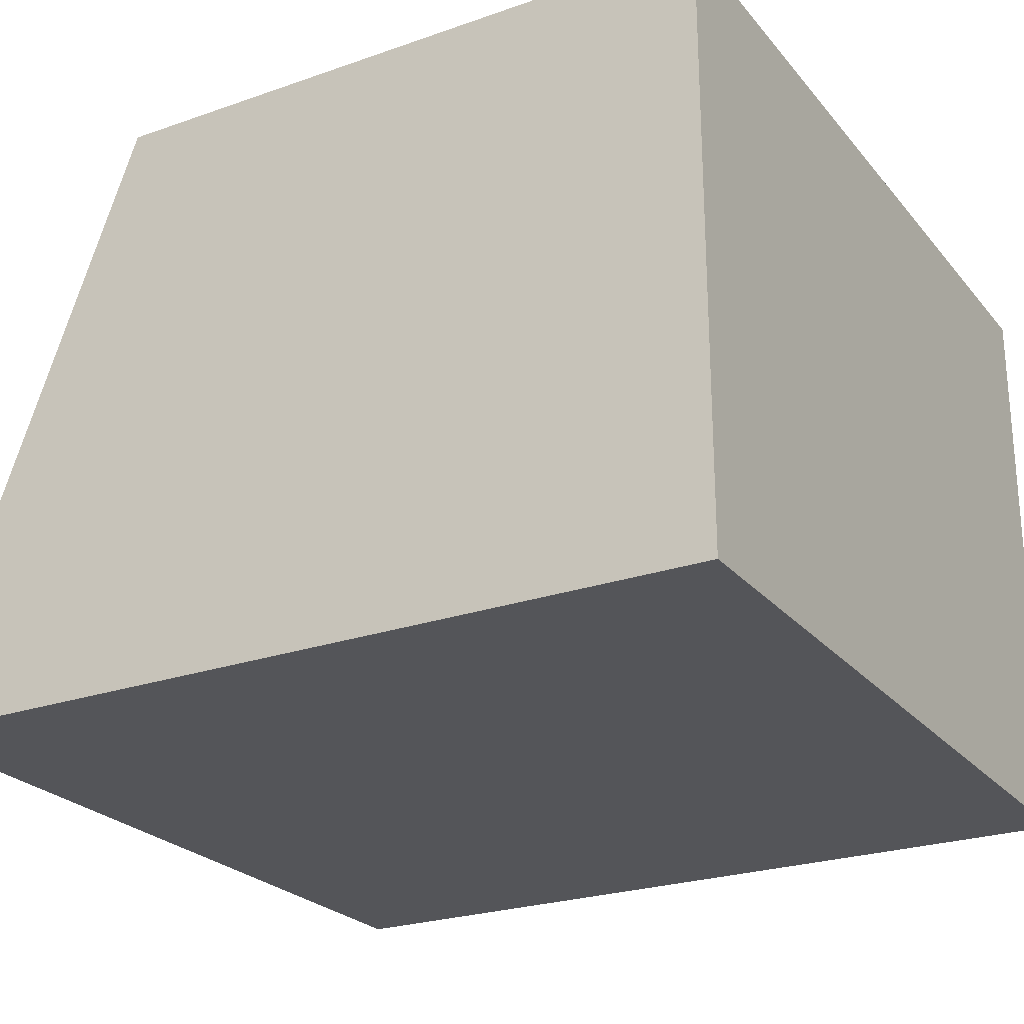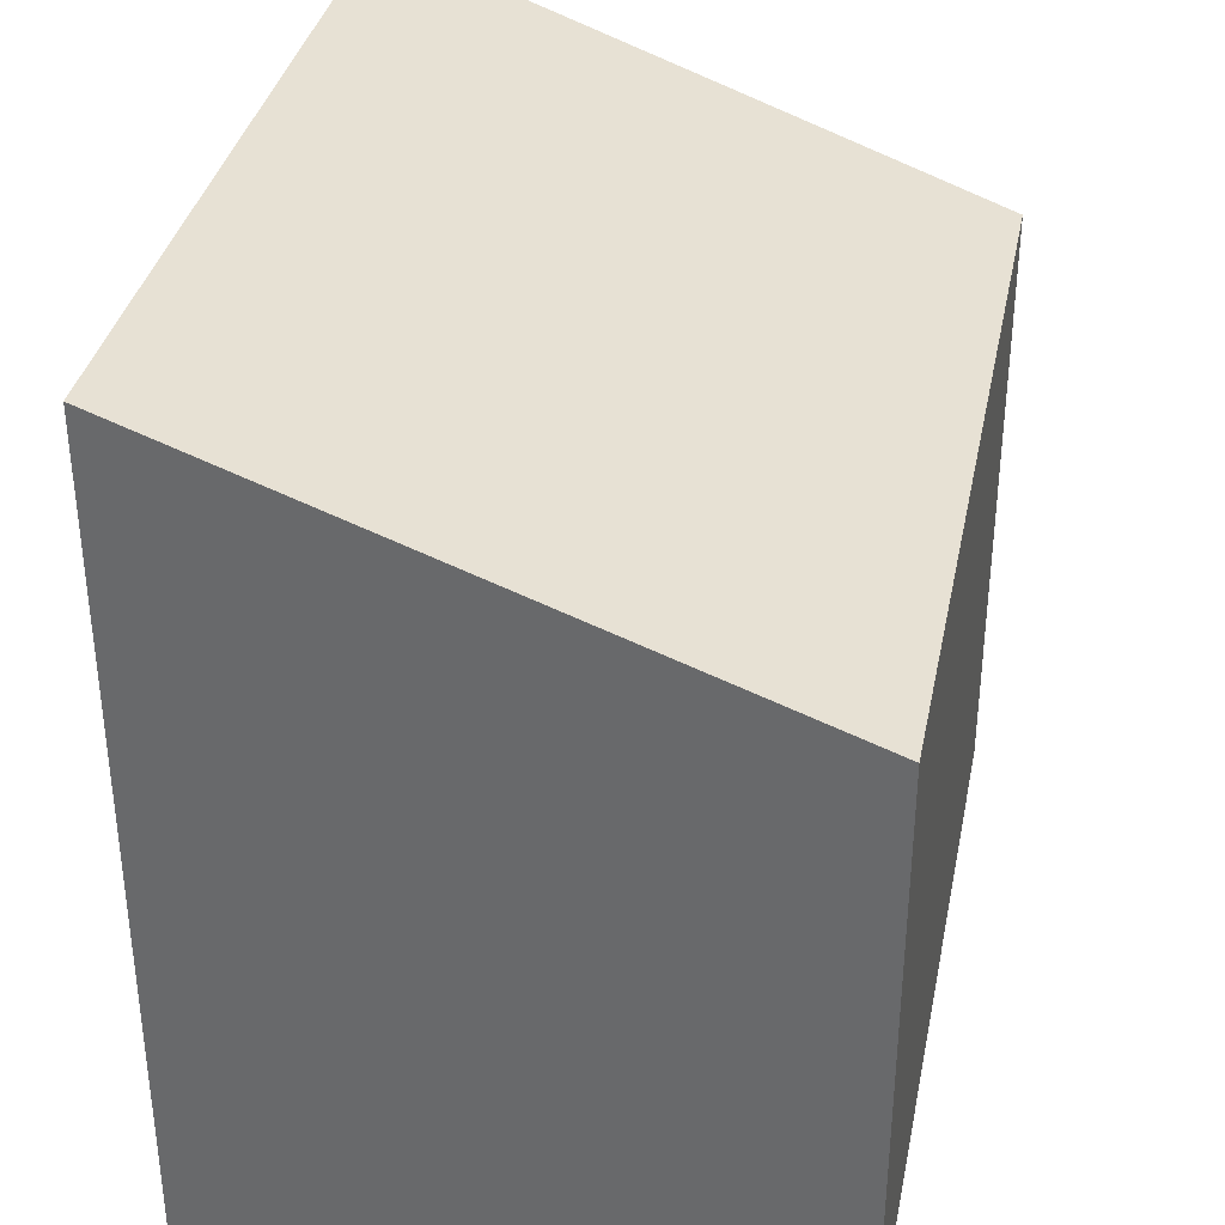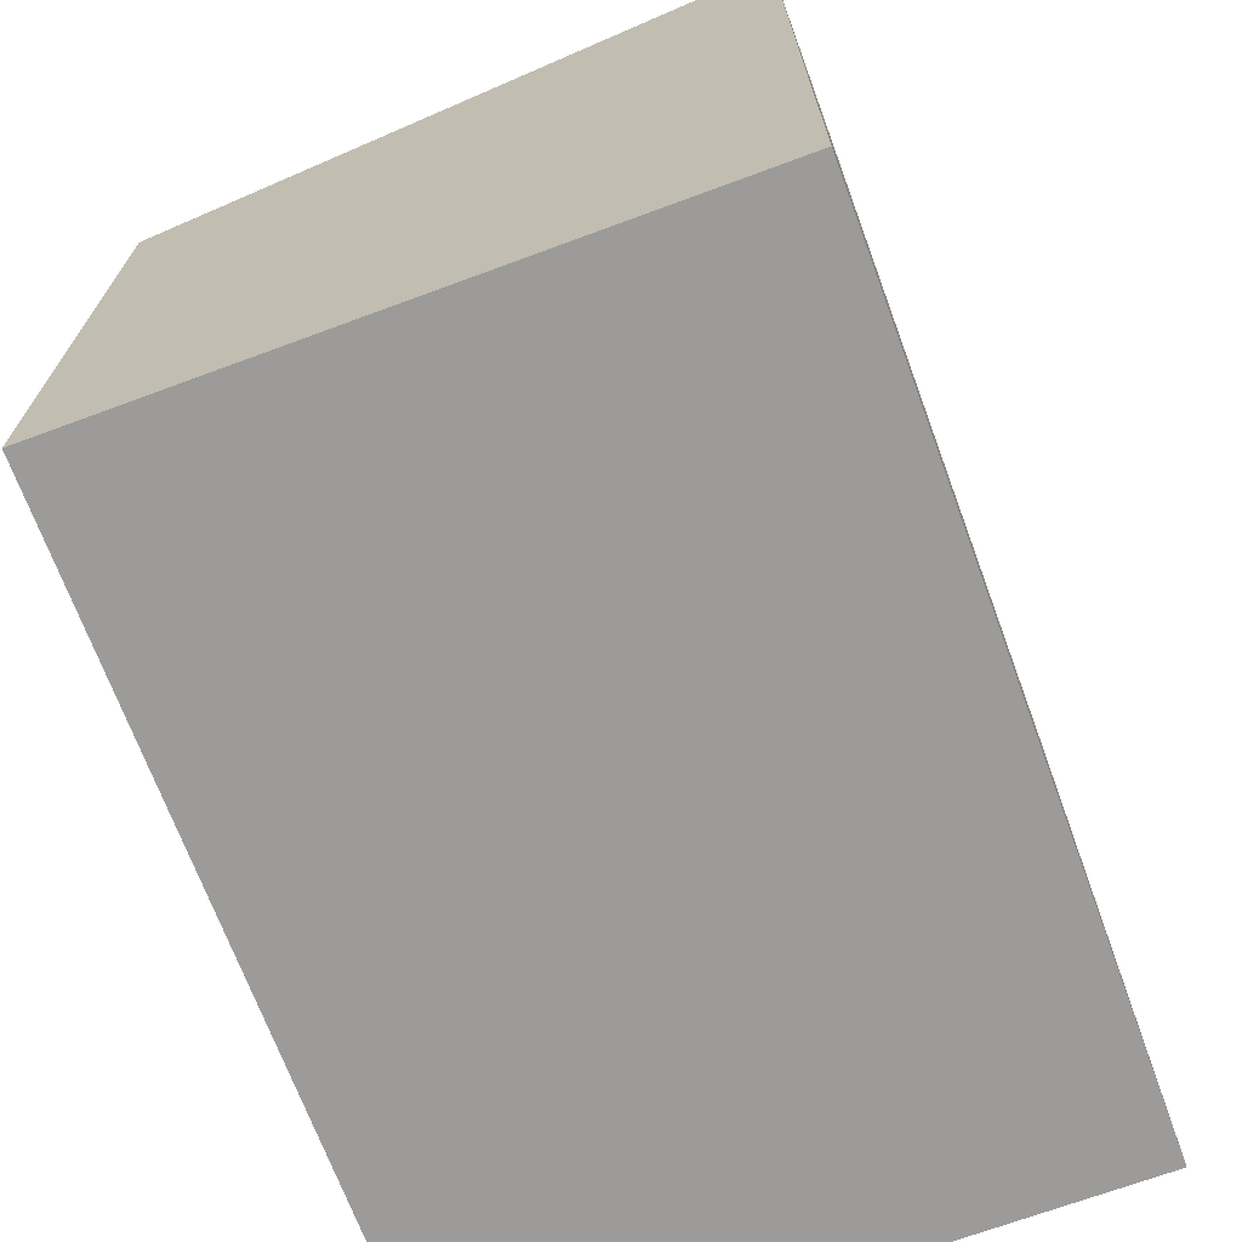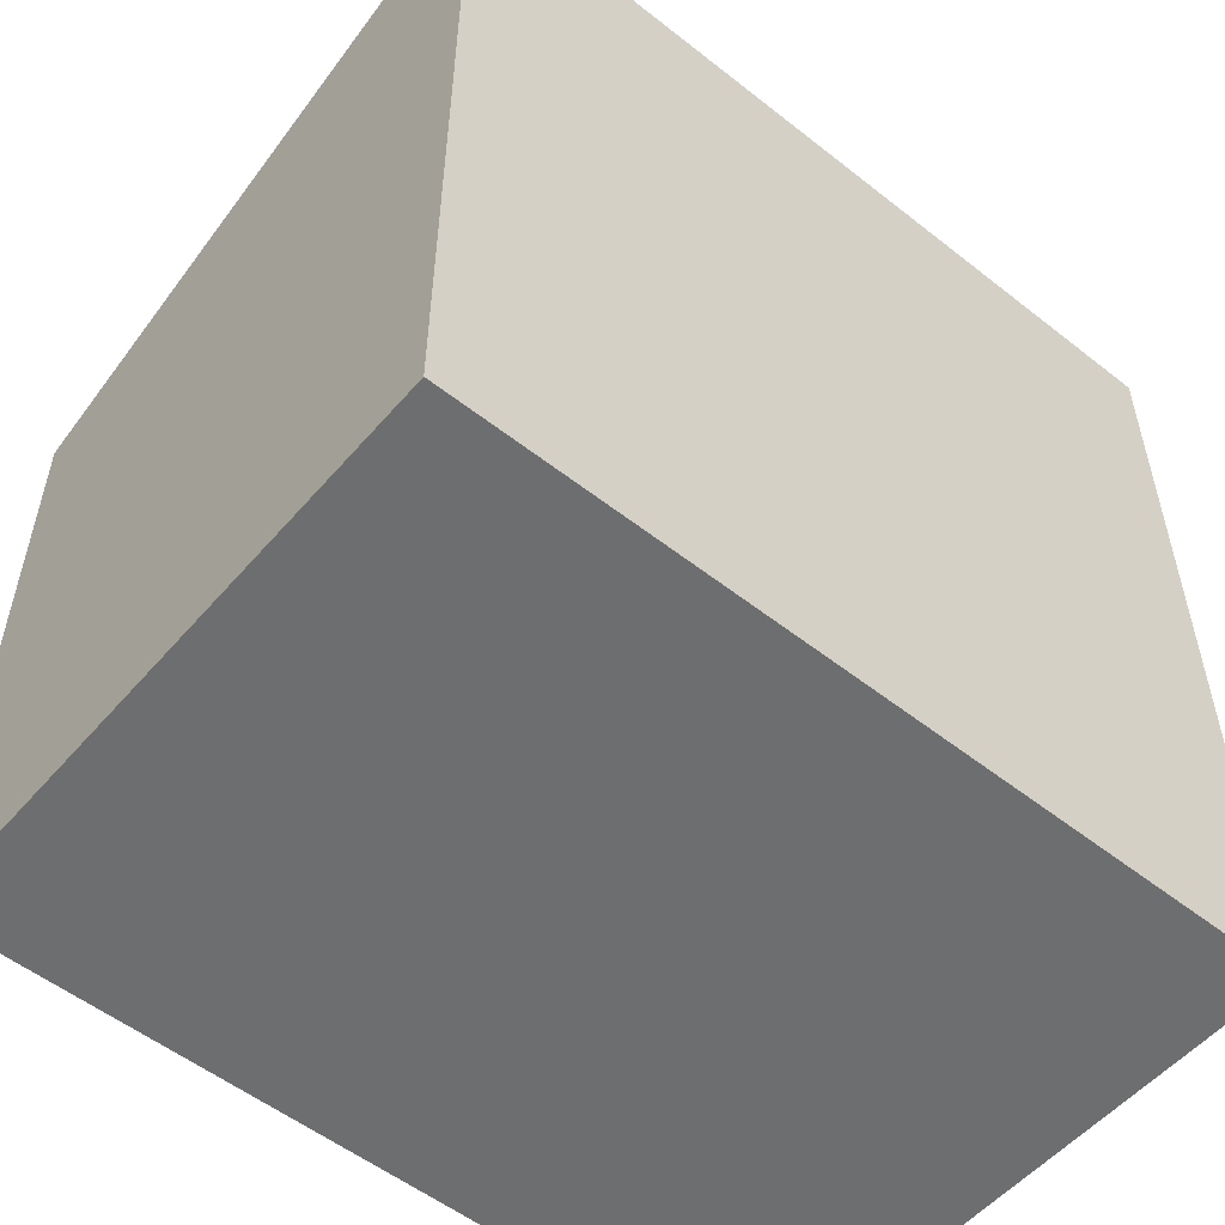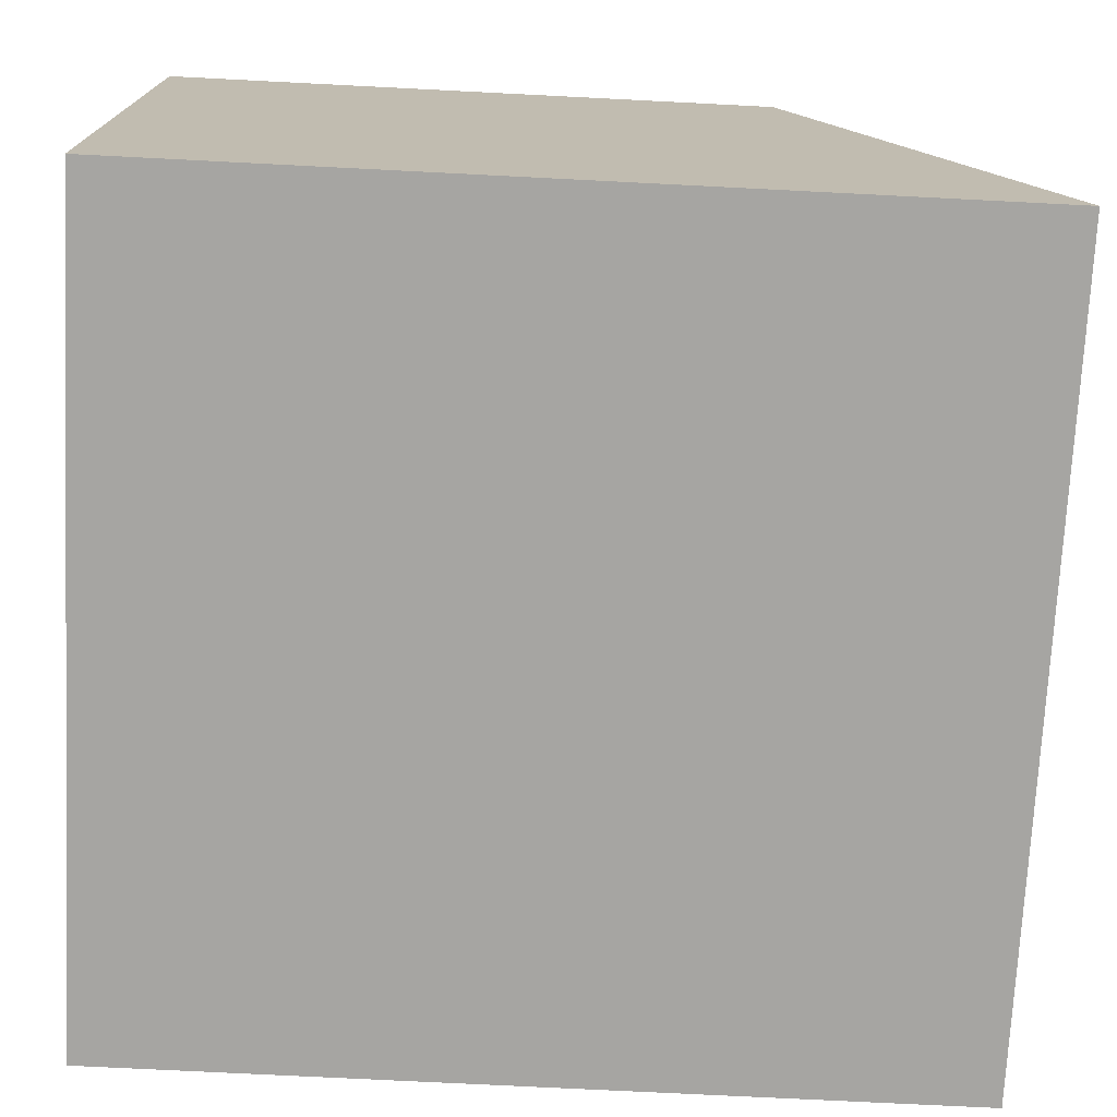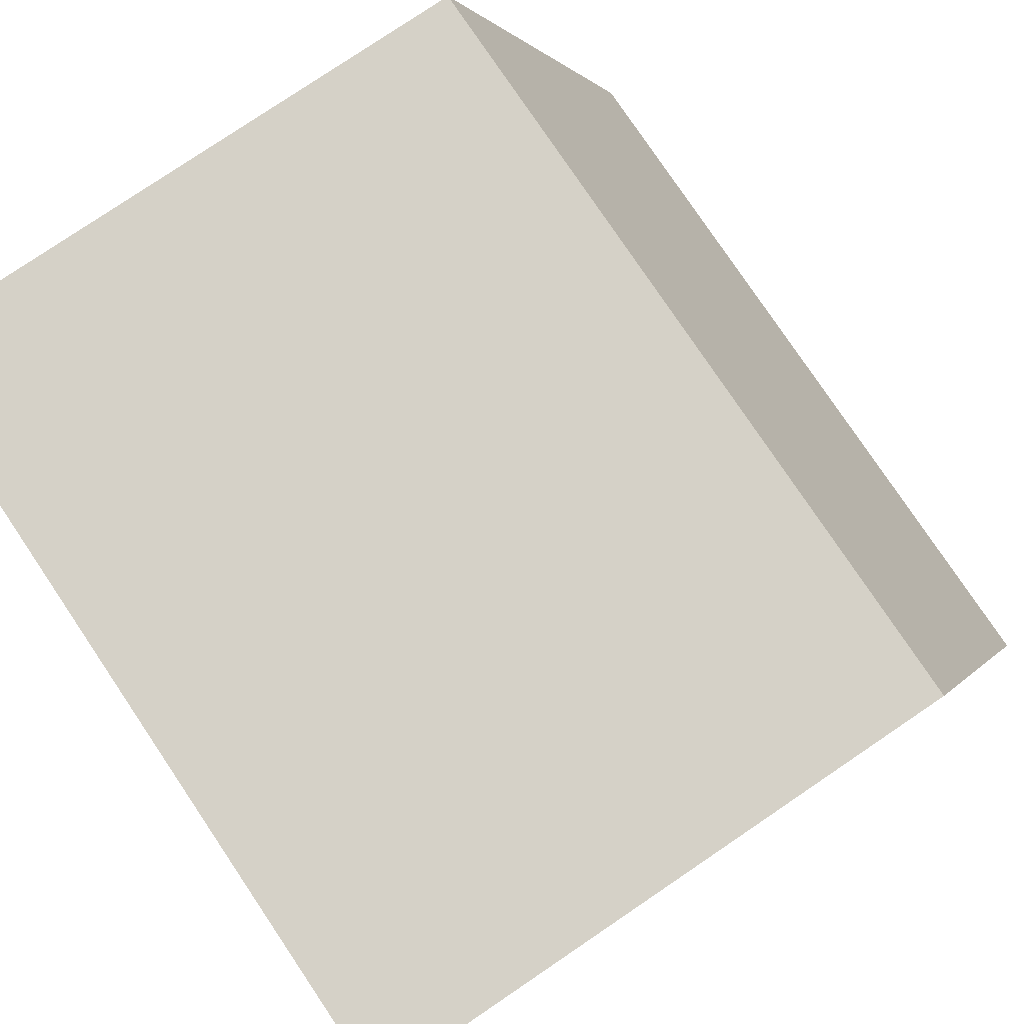
<metadata>
{"format":"obj","ext":"obj","renderer":"f3d","projection":"perspective","resolution":1024,"background":"white","views":[{"elev":-24.6,"azim":-60.2,"up":"+Z"},{"elev":35.6,"azim":-78.6,"up":"+Y"},{"elev":-69.9,"azim":110.3,"up":"+Y"},{"elev":-54.2,"azim":140.1,"up":"+Y"},{"elev":-73.7,"azim":87.1,"up":"+Z"},{"elev":79.5,"azim":56.0,"up":"+Z"}]}
</metadata>
<code>
o Cube
v -1.367 -1 1
v -1.367 1 1
v -1.367 -1 -1
v -1.367 1 -1
v 1.367 -1 1
v 1.367 1 1
v 1.367 -1 -1
v 1.367 1 -1
v -1.367 1.082 1
v -1.367 1.819 -1
v 1.367 1.082 1
v 1.367 1.819 -1
v -1.367 1.45 0
v 0 1.819 -1
v 1.367 1.45 0
v 0 1.082 1
v 0 1.45 0
f 1 2 4 3
f 3 4 8 7
f 7 8 6 5
f 5 6 2 1
f 3 7 5 1
f 4 2 9 13 10
f 17 13 9 16
f 2 6 11 16 9
f 8 4 10 14 12
f 6 8 12 15 11
f 15 17 16 11
f 12 14 17 15
f 14 10 13 17

</code>
